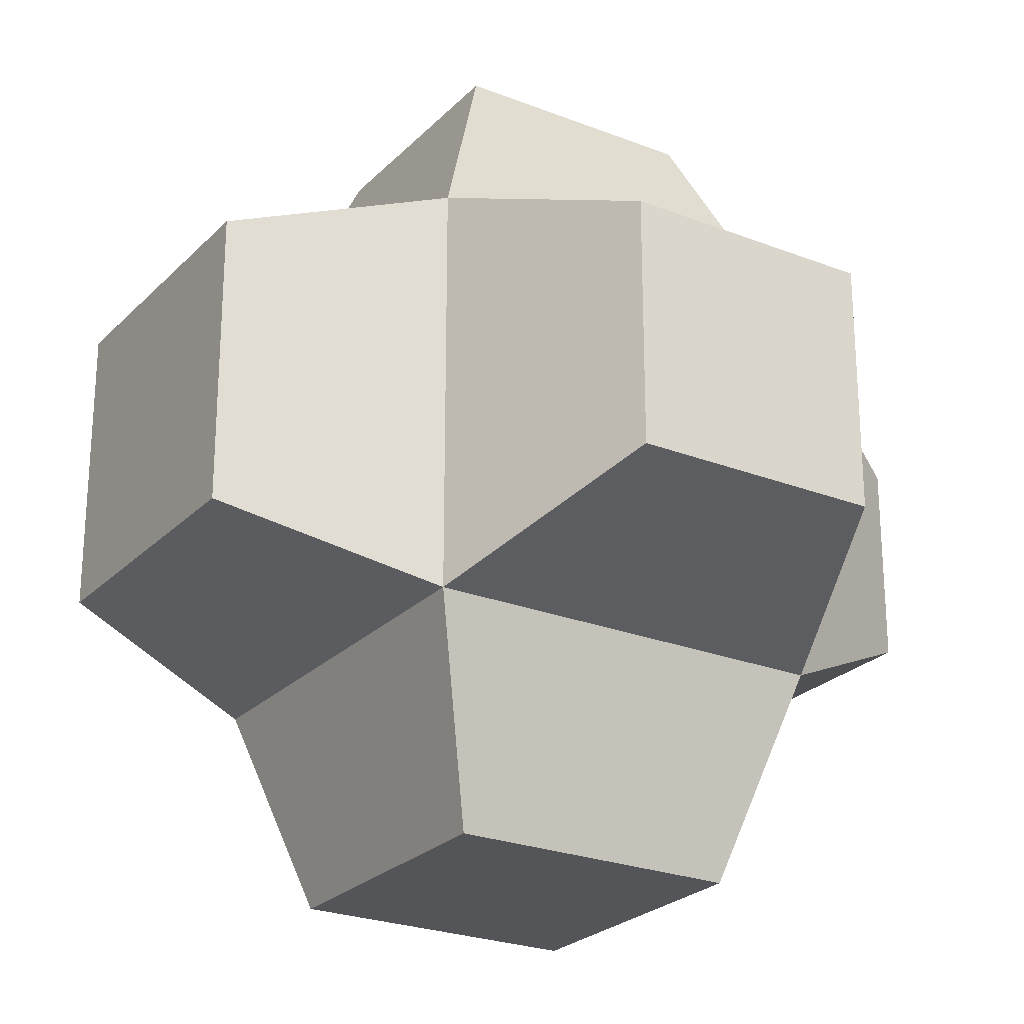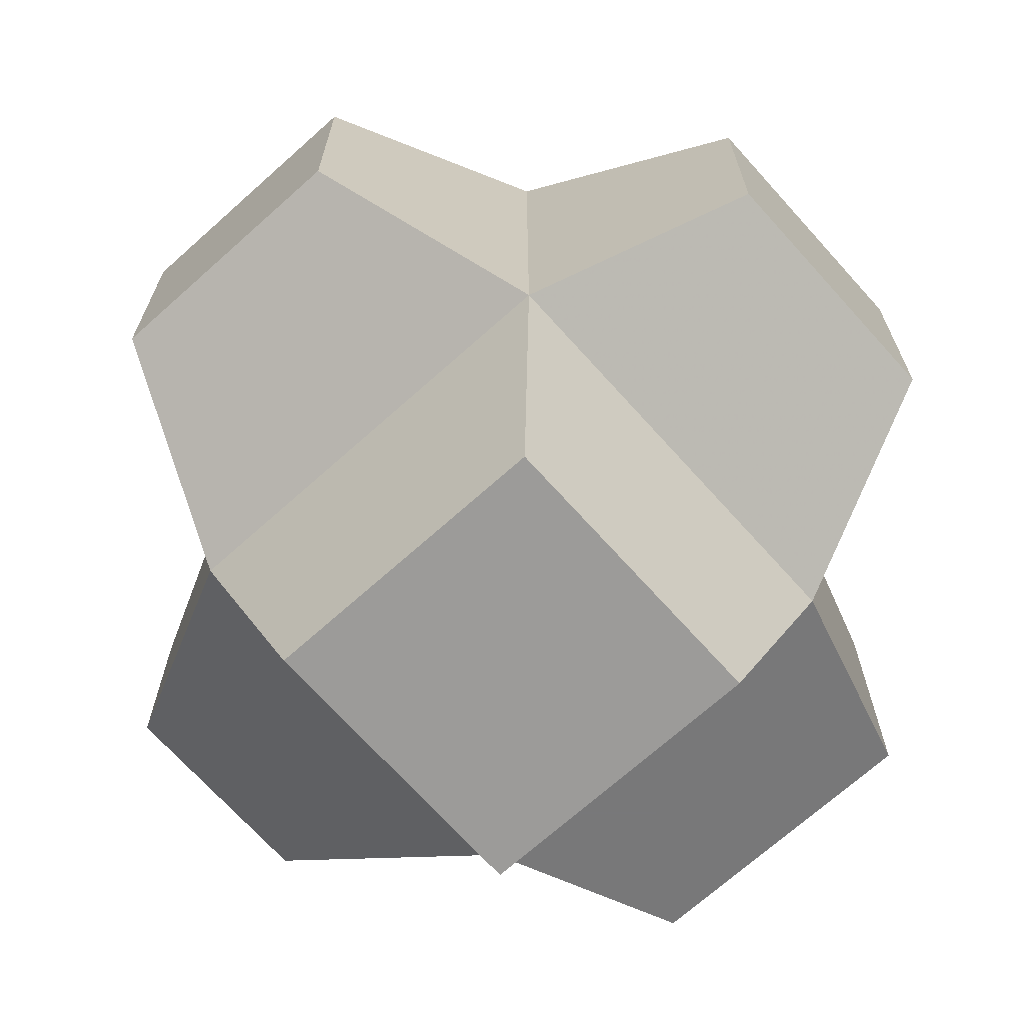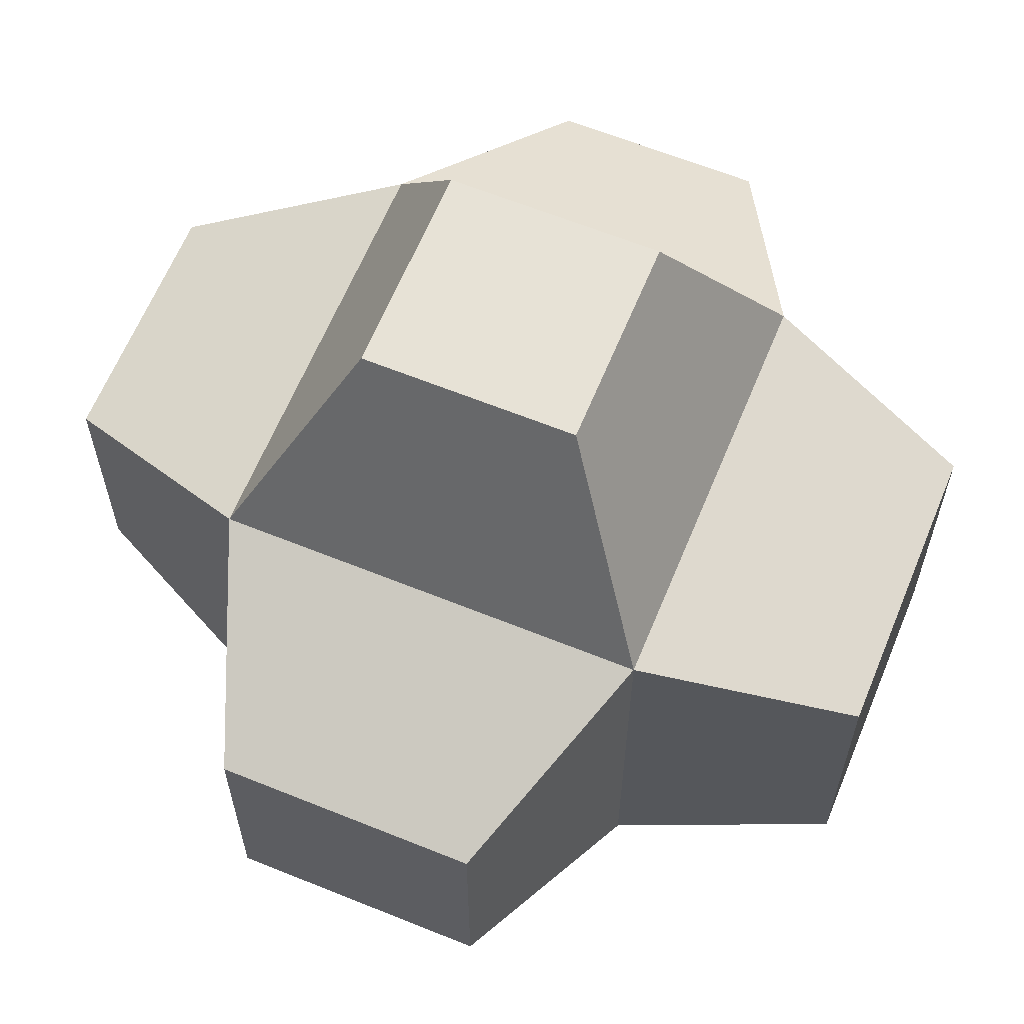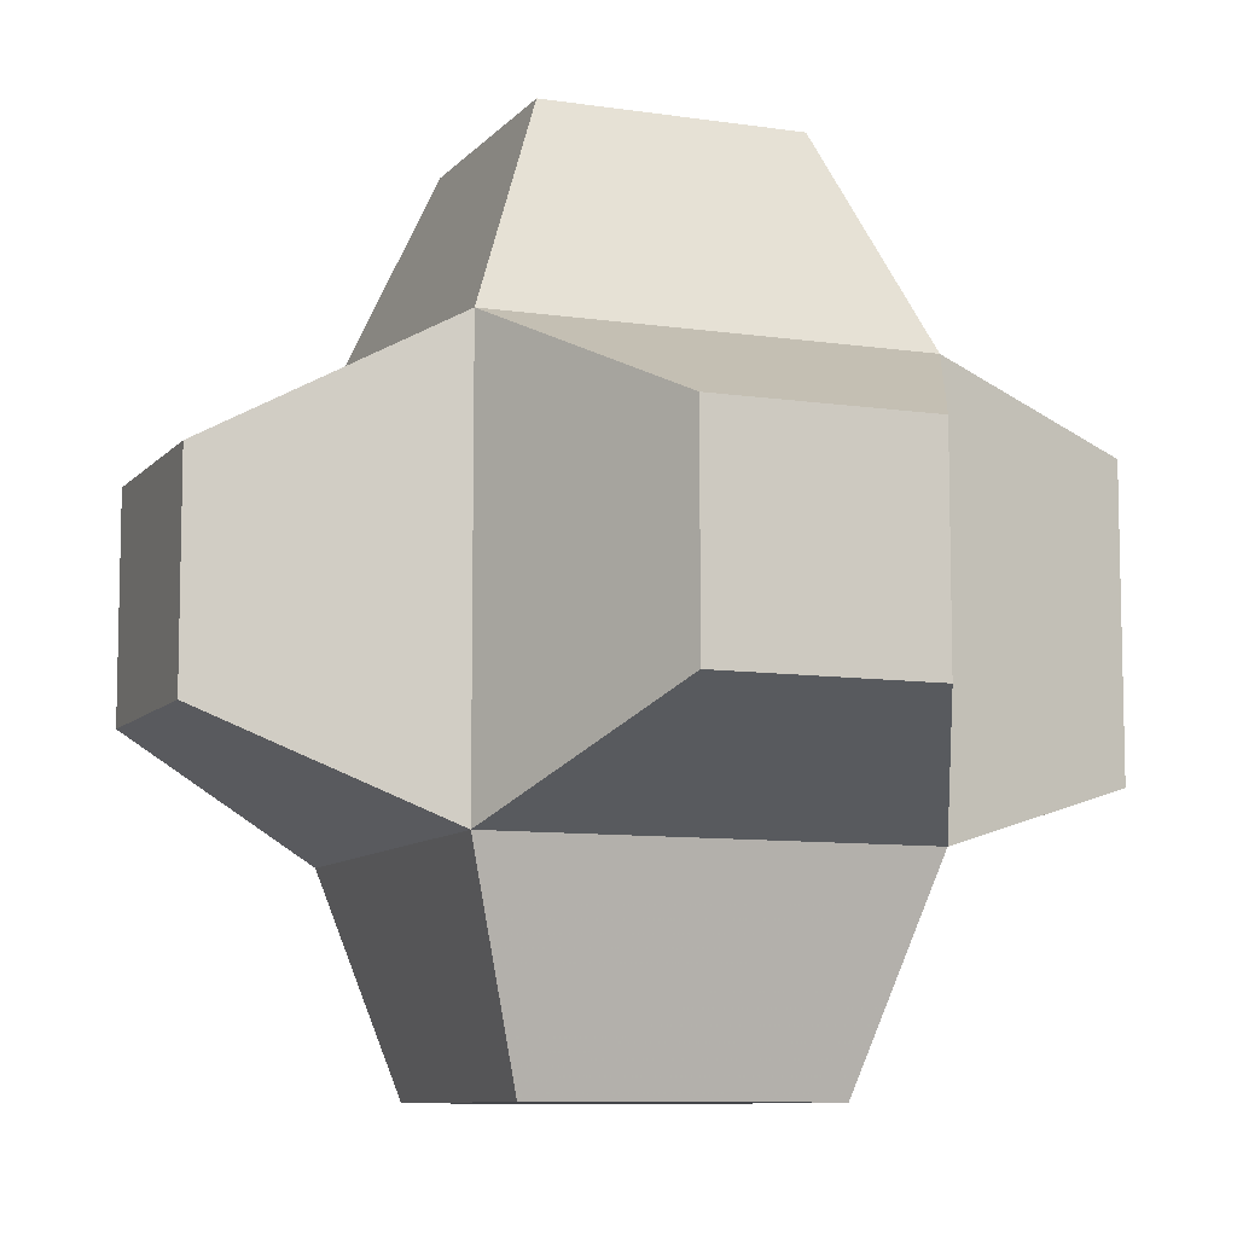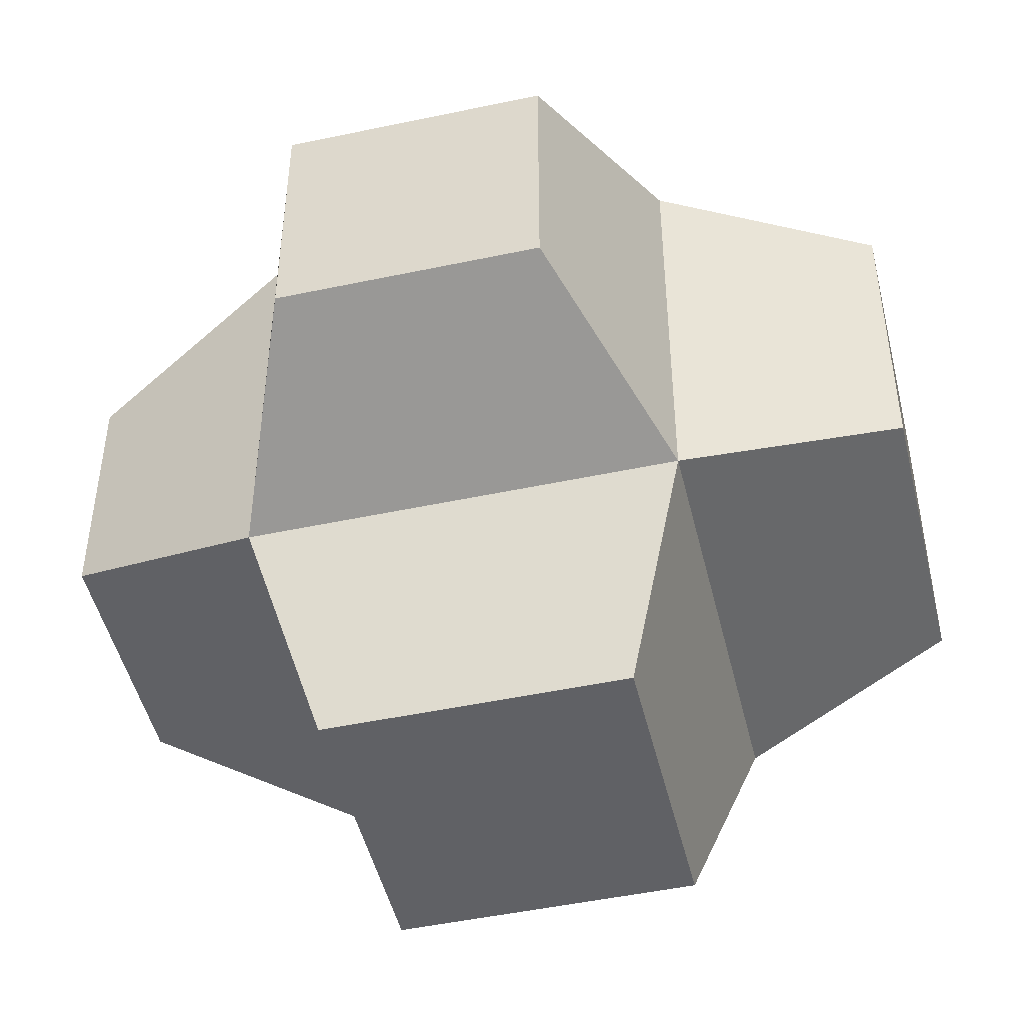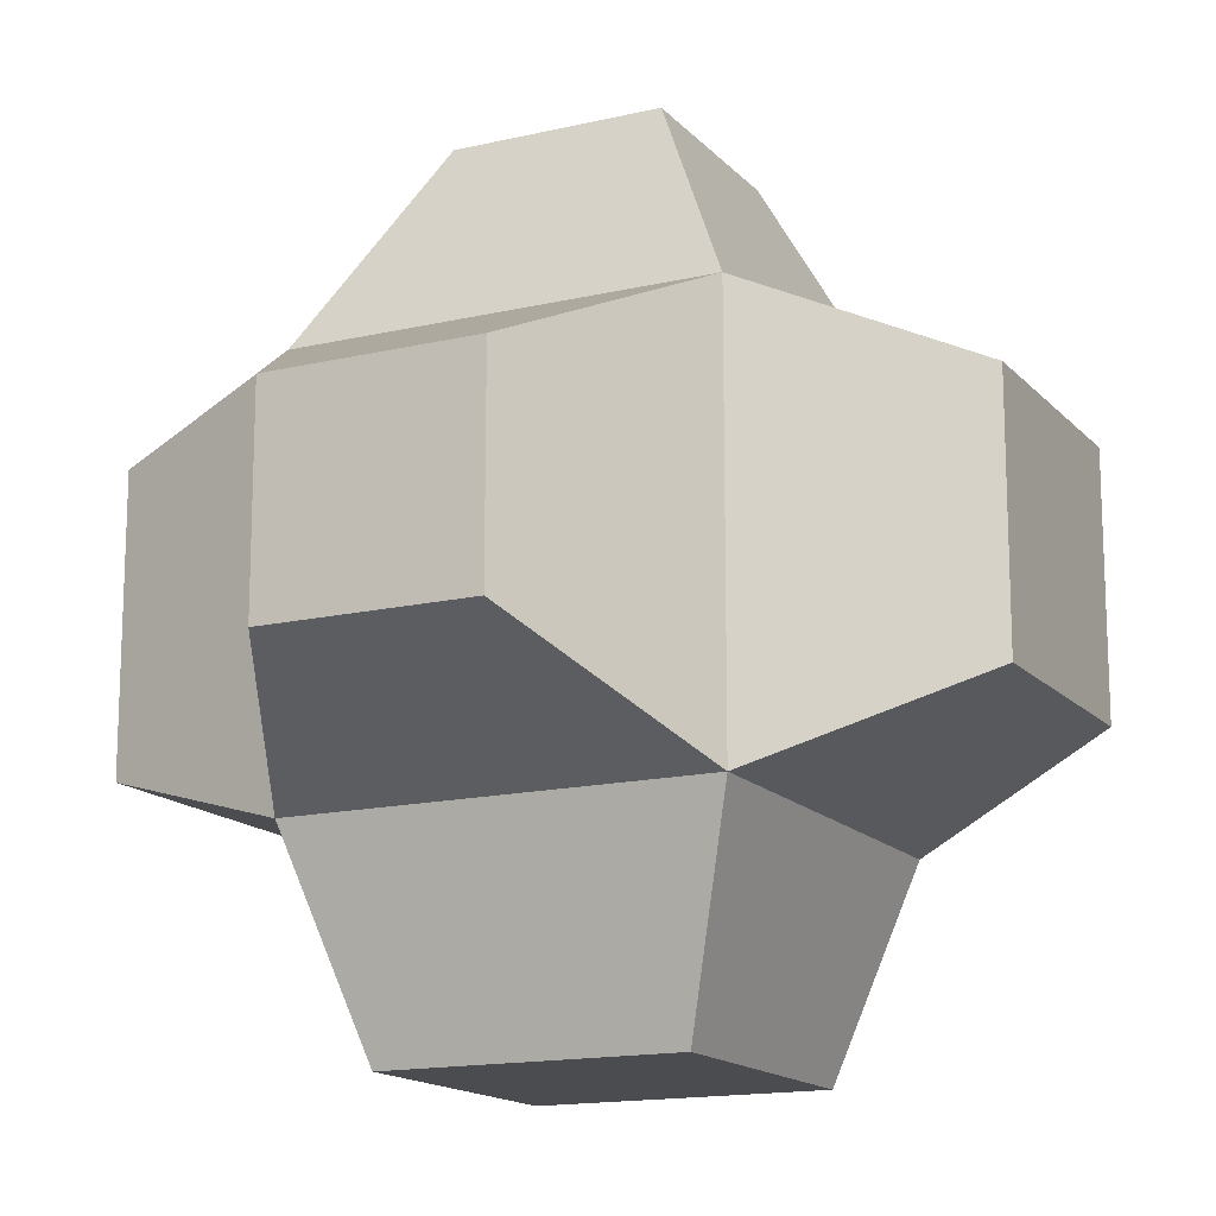
<metadata>
{"format":"obj","ext":"obj","renderer":"f3d","projection":"perspective","resolution":1024,"background":"white","views":[{"elev":-24.7,"azim":57.4,"up":"+Z"},{"elev":-69.7,"azim":41.9,"up":"+Y"},{"elev":63.0,"azim":112.3,"up":"+Y"},{"elev":-8.9,"azim":-112.1,"up":"+Z"},{"elev":-48.1,"azim":103.4,"up":"+Y"},{"elev":-15.2,"azim":-63.5,"up":"+Y"}]}
</metadata>
<code>
o Cube
v 1 -1 -1
v 1 -1 1
v -1 -1 1
v -1 -1 -1
v 1 1 -1
v 1 1 1
v -1 1 1
v -1 1 -1
v -0.5 2 -0.5
v -0.5 2 0.5
v 0.5 2 0.5
v 0.5 2 -0.5
v 2 0.6 0.6
v 2 0.6 -0.6
v 2 -0.6 0.6
v 2 -0.6 -0.6
v -2 0.5 -0.5
v -2 0.5 0.5
v -2 -0.5 -0.5
v -2 -0.5 0.5
v -0.7 -2 -0.7
v -0.7 -2 0.7
v 0.7 -2 0.7
v 0.7 -2 -0.7
v -0.7 0.7 -2
v 0.7 0.7 -2
v -0.7 -0.7 -2
v 0.7 -0.7 -2
v -0.6 0.6 2
v 0.6 0.6 2
v -0.6 -0.6 2
v 0.6 -0.6 2
f 8 7 10 9
f 7 6 11 10
f 5 8 9 12
f 6 5 12 11
f 12 9 10 11
f 5 6 13 14
f 6 2 15 13
f 1 5 14 16
f 2 1 16 15
f 16 14 13 15
f 7 8 17 18
f 8 4 19 17
f 3 7 18 20
f 4 3 20 19
f 20 18 17 19
f 3 4 21 22
f 2 3 22 23
f 4 1 24 21
f 1 2 23 24
f 24 23 22 21
f 8 5 26 25
f 4 8 25 27
f 5 1 28 26
f 1 4 27 28
f 26 28 27 25
f 6 7 29 30
f 7 3 31 29
f 2 6 30 32
f 3 2 32 31
f 32 30 29 31

</code>
